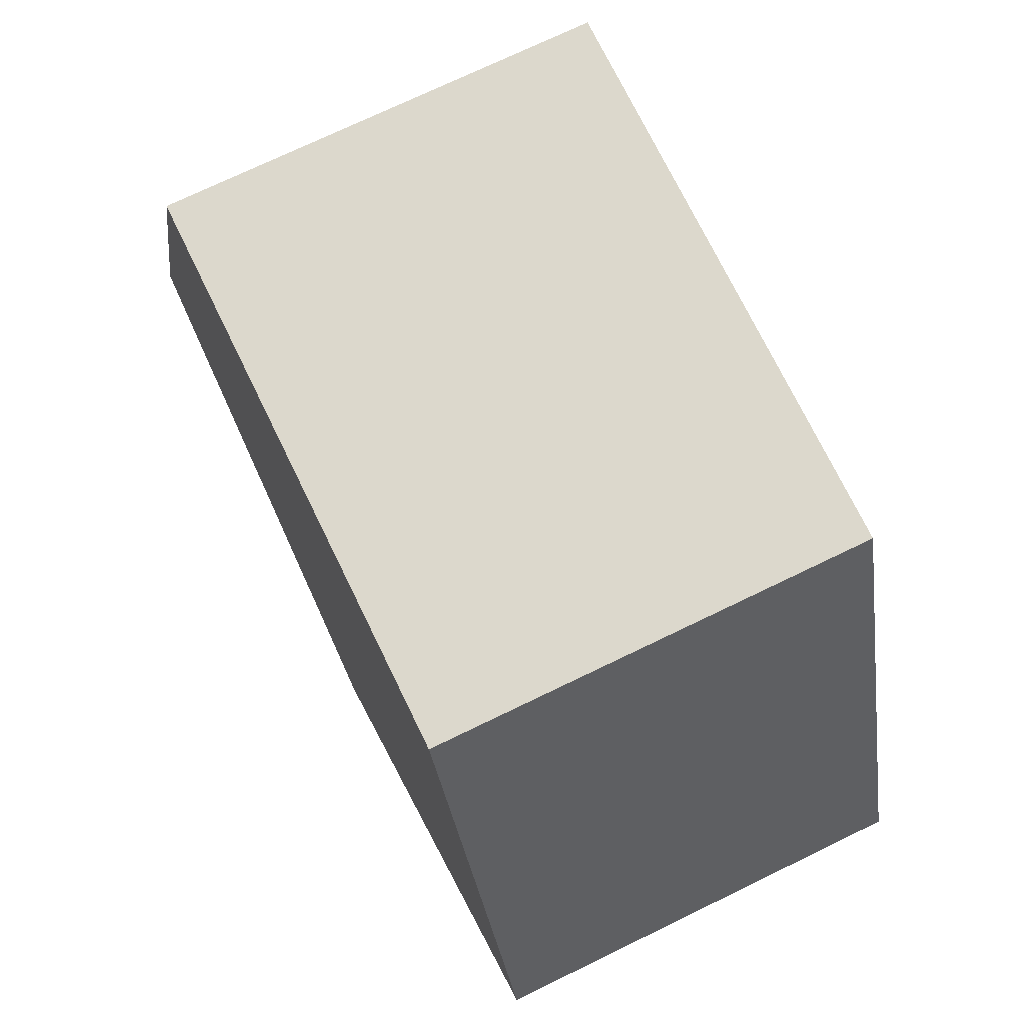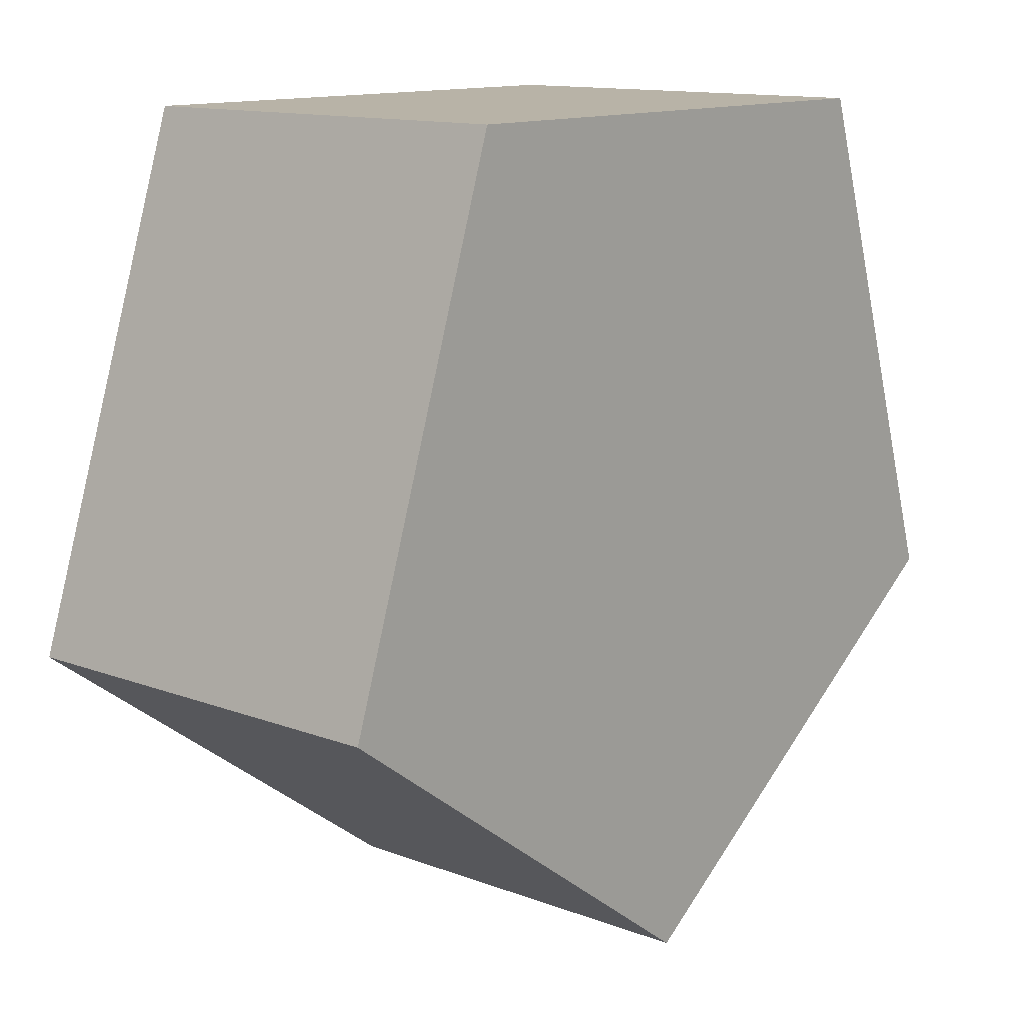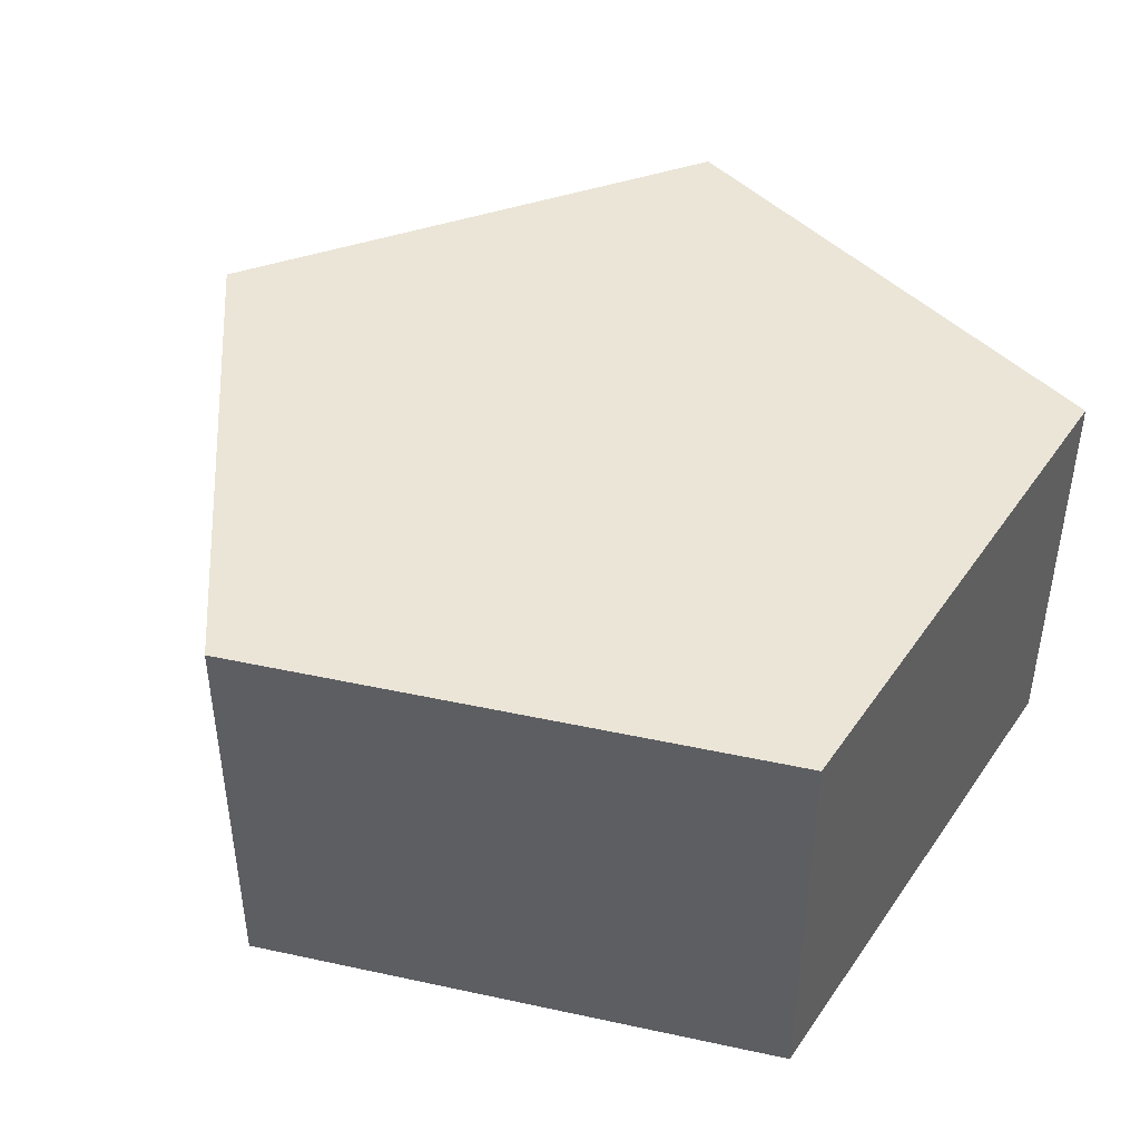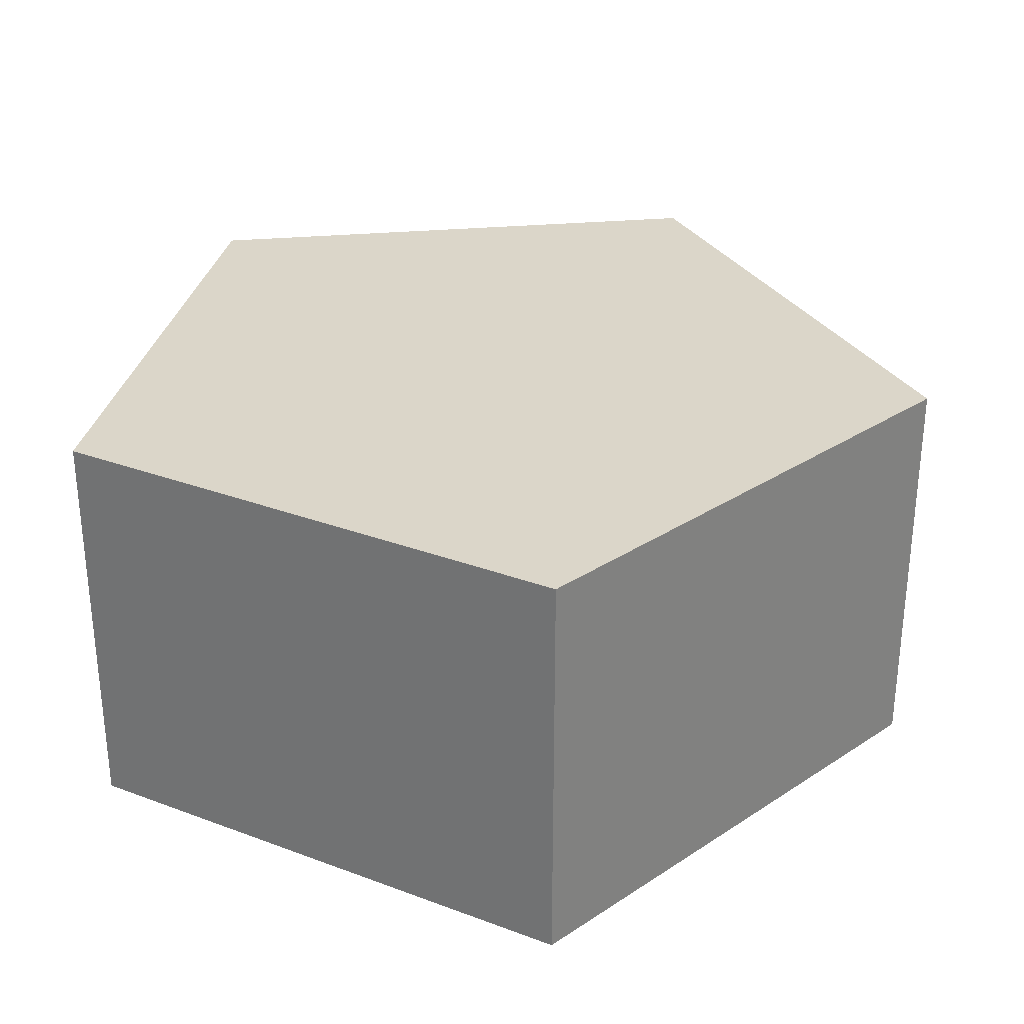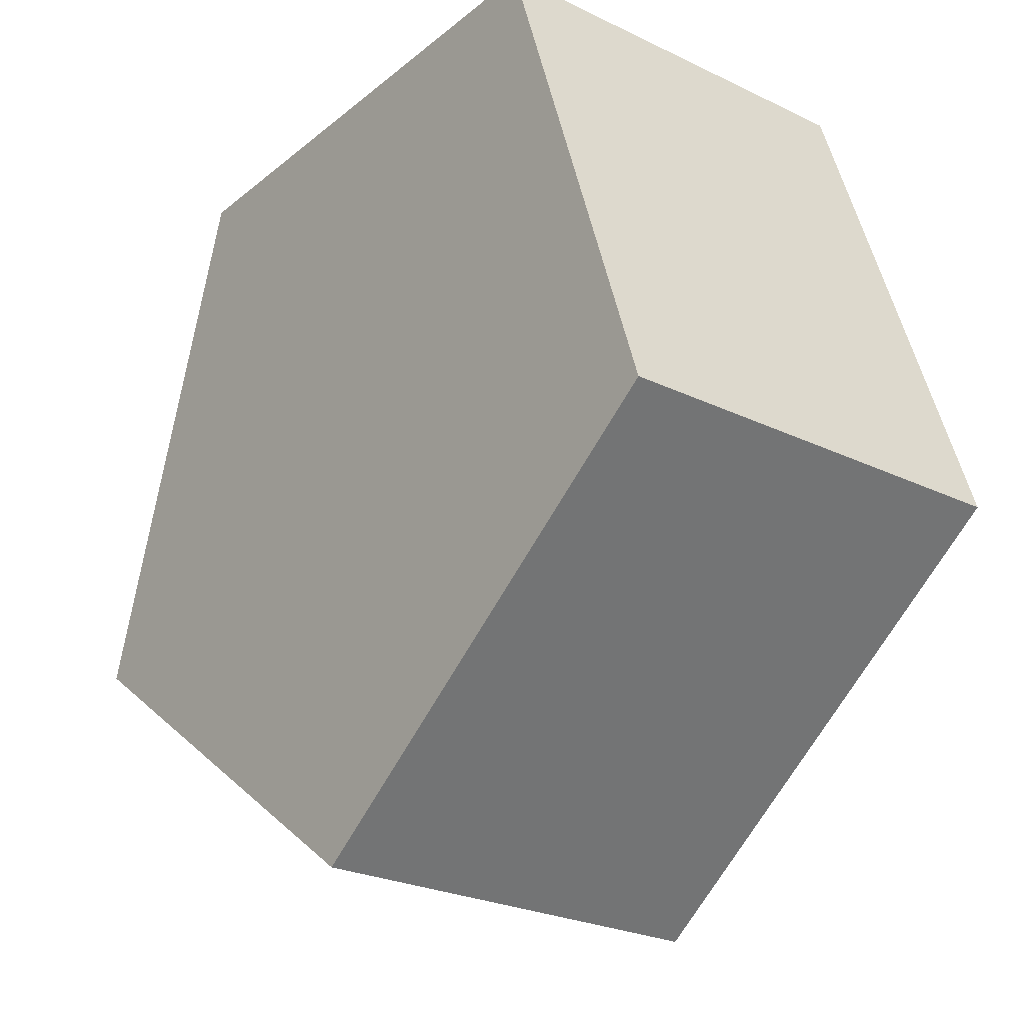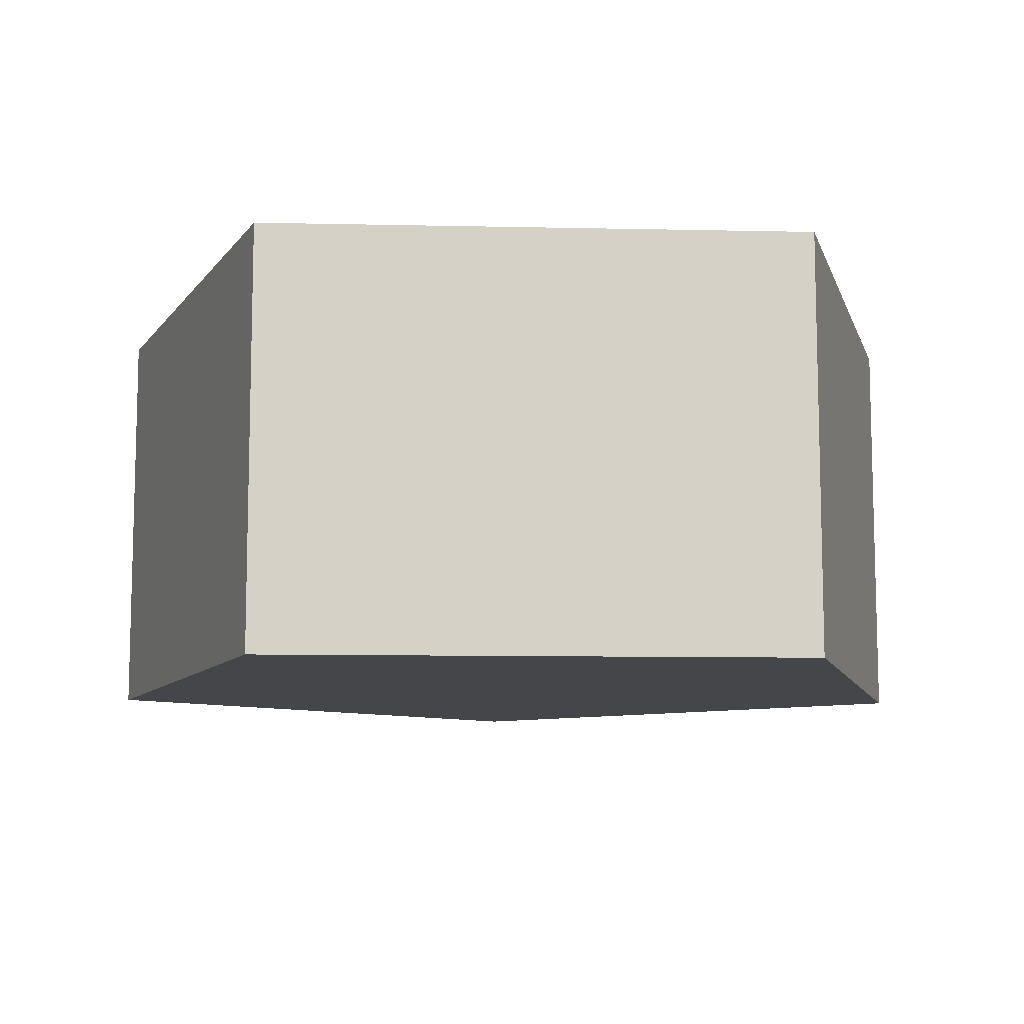
<metadata>
{"format":"obj","ext":"obj","renderer":"f3d","projection":"perspective","resolution":1024,"background":"white","views":[{"elev":72.7,"azim":64.1,"up":"+Z"},{"elev":12.9,"azim":131.0,"up":"+Z"},{"elev":44.3,"azim":-57.8,"up":"+Y"},{"elev":30.1,"azim":28.5,"up":"+Y"},{"elev":-25.3,"azim":52.1,"up":"+Z"},{"elev":-9.7,"azim":-3.2,"up":"+Y"}]}
</metadata>
<code>
g Mesh1 Model
v 0.05373 0.09241 0.08251
v 0.09068 0.09241 -0.03123
v -0.006069 0.09241 -0.1015
v -0.1028 0.09241 -0.03123
v -0.06587 0.09241 0.08251
f 1 2 3 4 5
v 0.05373 0.0008 0.08251
v 0.09068 0.0008 -0.03123
f 6 7 2 1
v -0.006069 0.0008 -0.1015
v -0.06587 0.0008 0.08251
v -0.1028 0.0008 -0.03123
f 8 7 6 9 10
f 7 8 3 2
f 8 10 4 3
f 10 9 5 4
f 9 6 1 5

</code>
